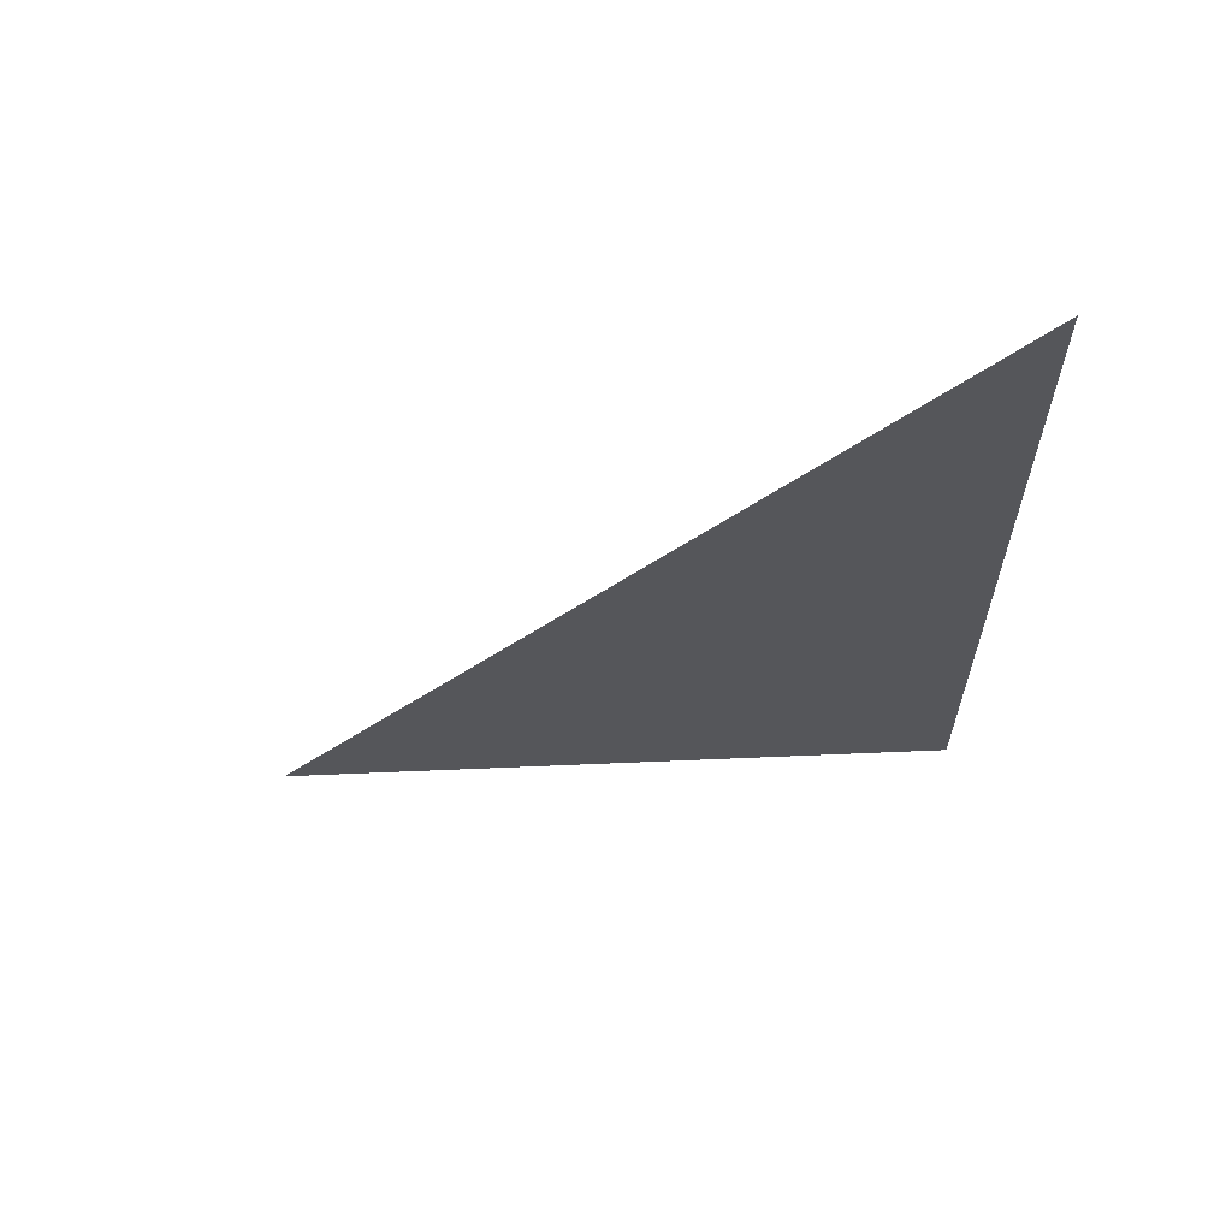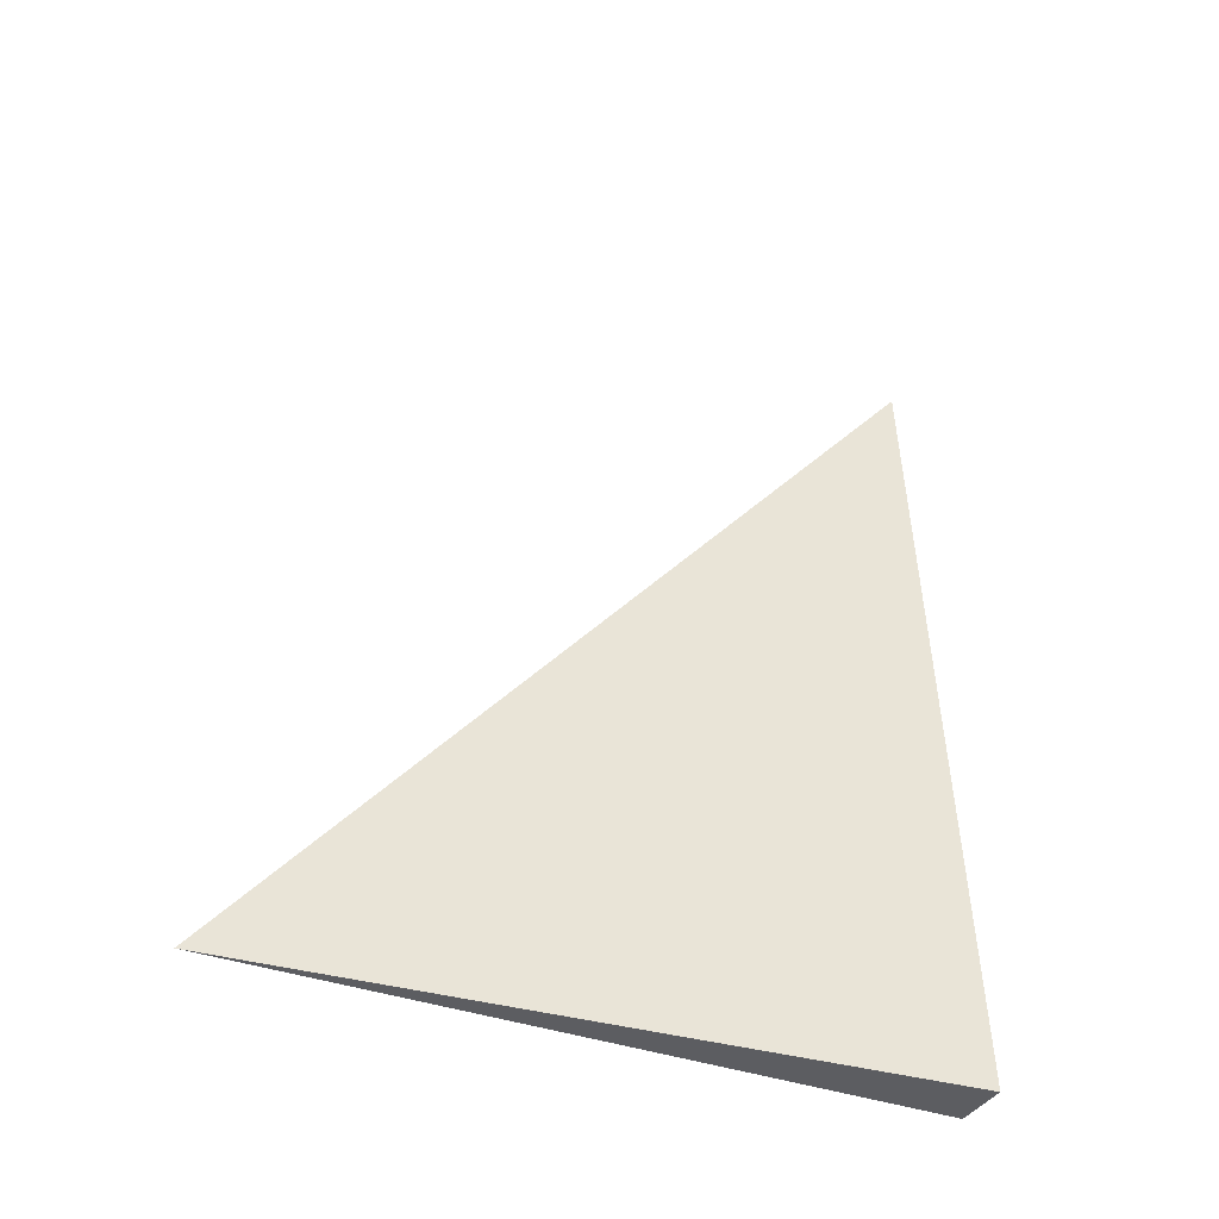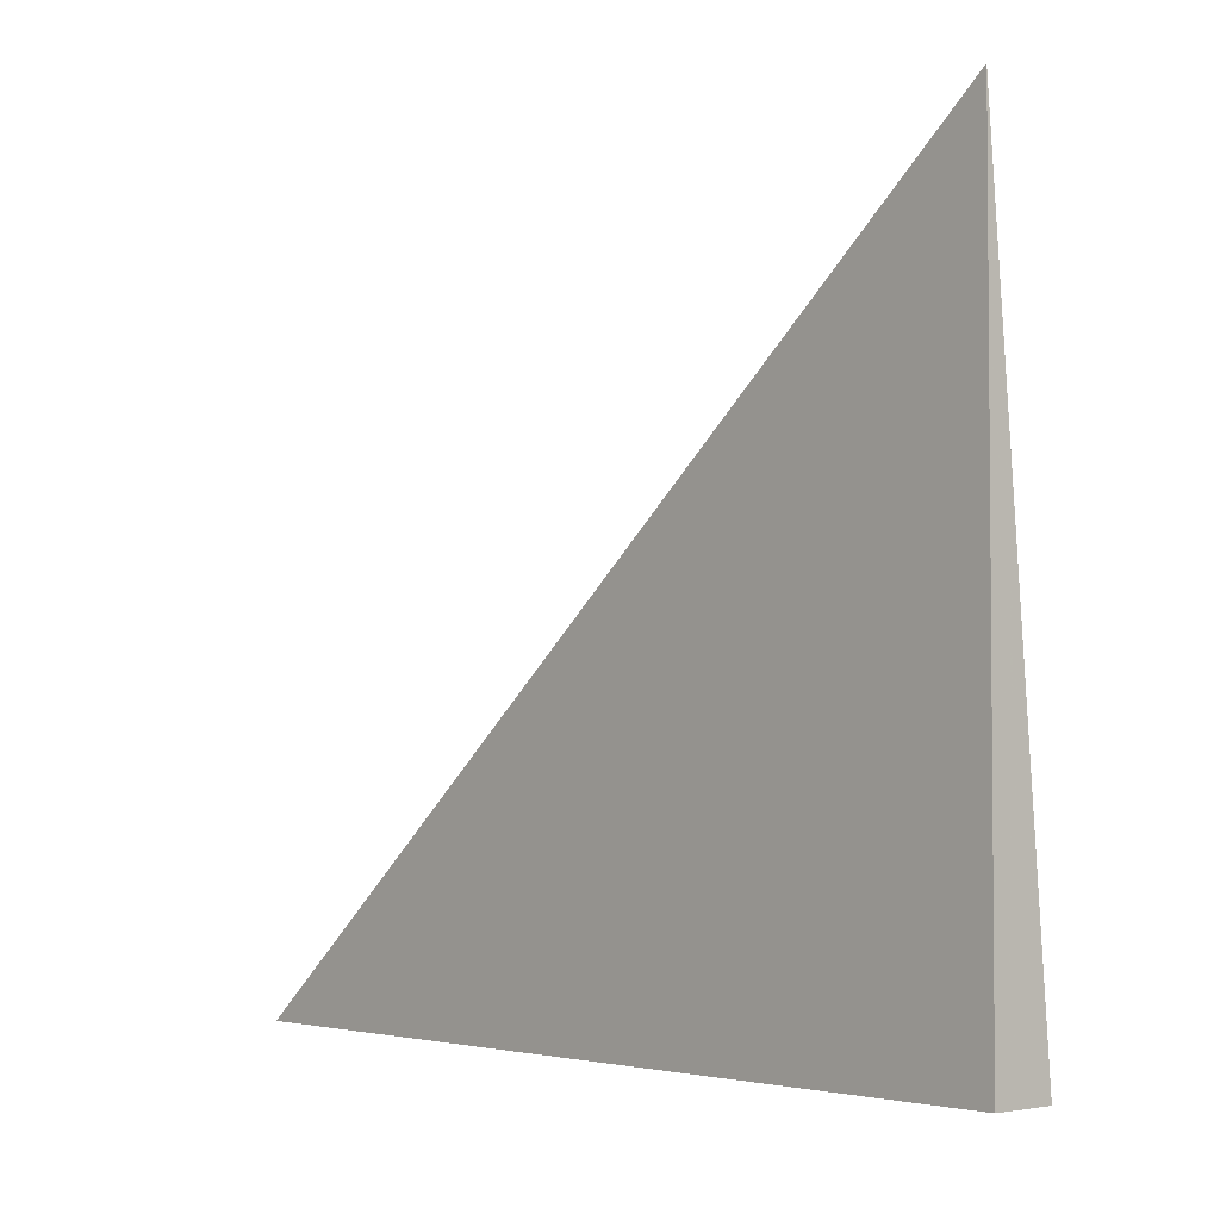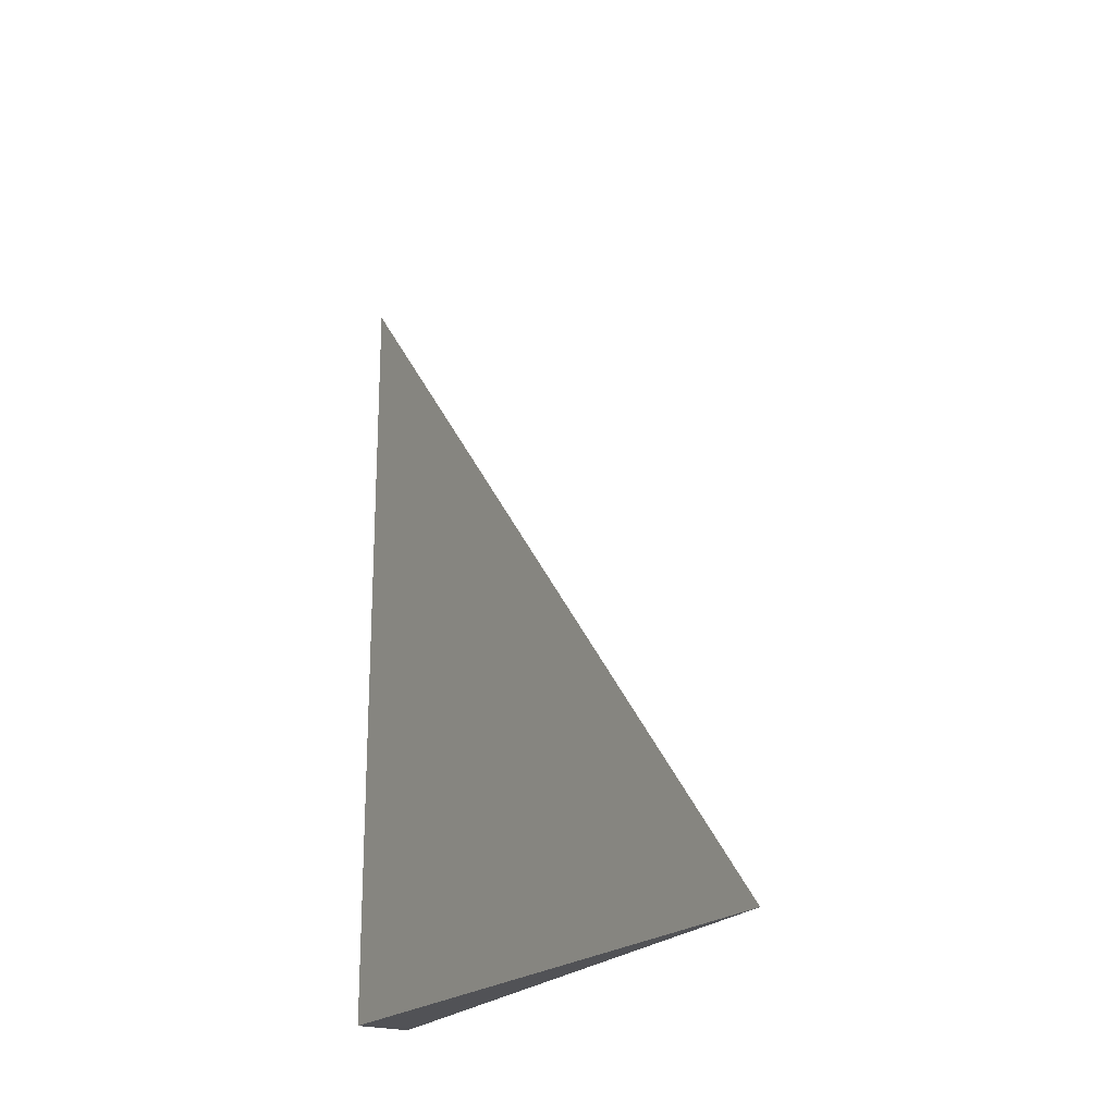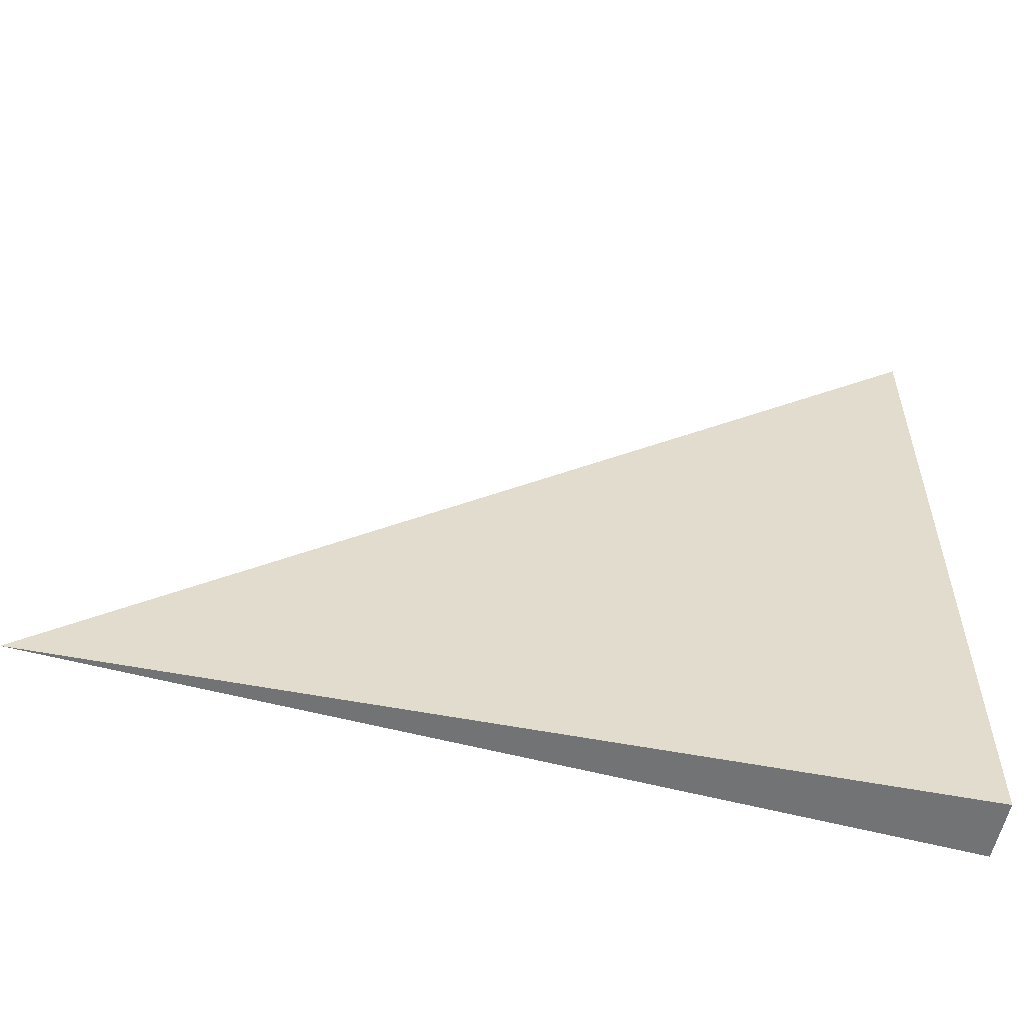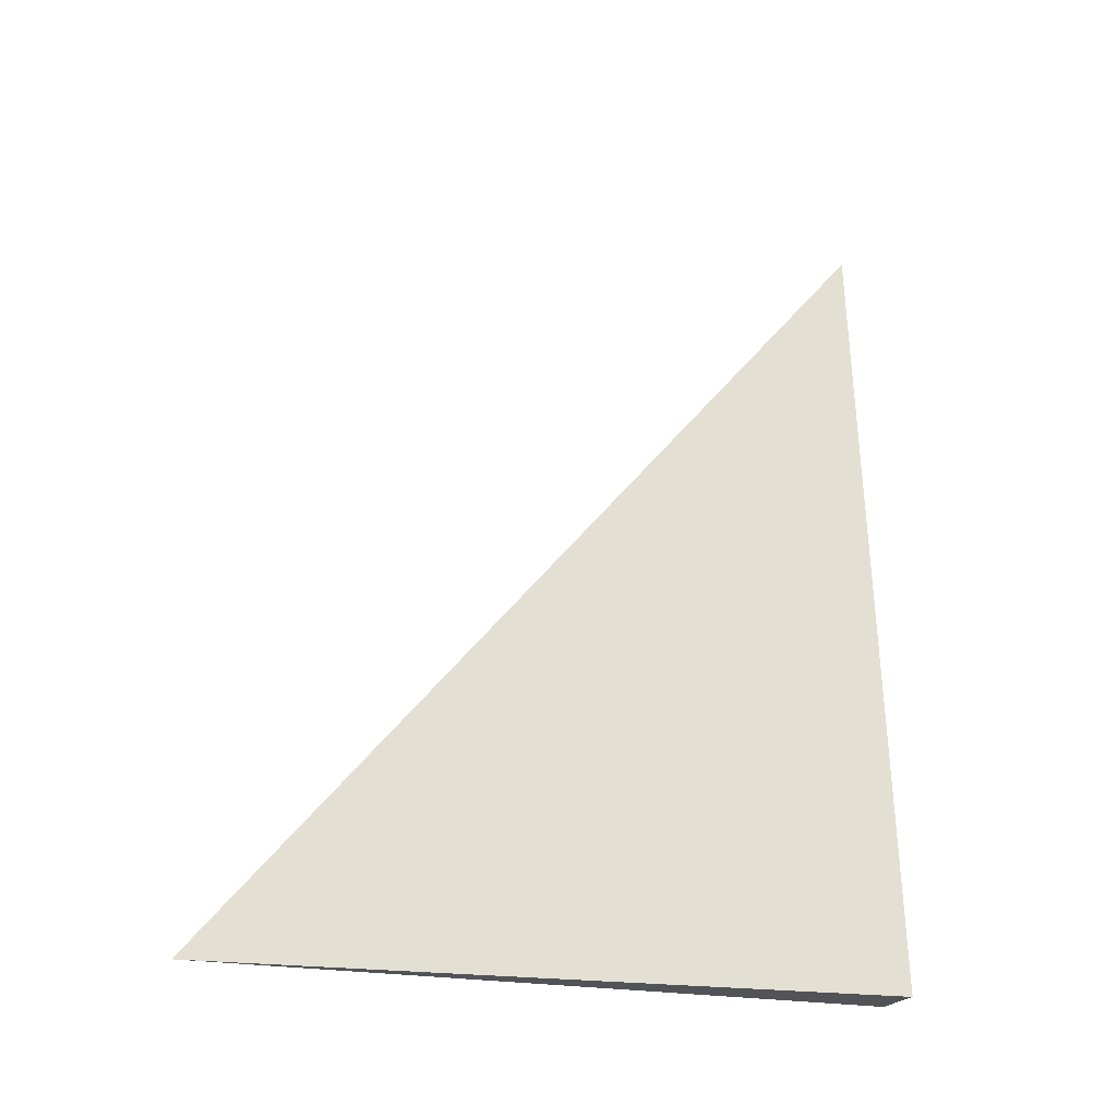
<metadata>
{"format":"obj","ext":"obj","renderer":"f3d","projection":"perspective","resolution":1024,"background":"white","views":[{"elev":67.9,"azim":82.8,"up":"+Y"},{"elev":-37.1,"azim":64.5,"up":"+Y"},{"elev":-3.2,"azim":-41.6,"up":"+Z"},{"elev":-21.2,"azim":-31.6,"up":"+Y"},{"elev":-55.8,"azim":-101.5,"up":"+Z"},{"elev":-21.7,"azim":69.9,"up":"+Y"}]}
</metadata>
<code>
v -0.02269 -0.3208 -0.2709
v 0.06806 -0.3208 -0.2709
v -0.02269 0.9623 -0.2709
v -0.02269 -0.3208 0.8126
v -0.02269 0.3208 -0.2709
v 0.02269 0.3208 -0.2709
v 0.02269 -0.3208 -0.2709
v 0.02269 -0.3208 0.2709
v -0.02269 -0.3208 0.2709
v -0.02269 0.3208 0.2709
v -0.02269 2.776e-17 -0.2709
v 0 2.776e-17 -0.2709
v 0 -0.3208 -0.2709
v -0.02269 0.6416 -0.2709
v 0 0.6416 -0.2709
v 0 0.3208 -0.2709
v 0.04537 2.776e-17 -0.2709
v 0.04537 -0.3208 -0.2709
v 0.02269 2.776e-17 -0.2709
v 0 -0.3208 2.776e-17
v -0.02269 -0.3208 2.776e-17
v 0.04537 -0.3208 2.776e-17
v 0.02269 -0.3208 2.776e-17
v 0 -0.3208 0.5417
v -0.02269 -0.3208 0.5417
v 0 -0.3208 0.2709
v -0.02269 0.3208 2.776e-17
v -0.02269 0.6416 2.776e-17
v -0.02269 2.776e-17 2.776e-17
v -0.02269 2.776e-17 0.5417
v -0.02269 2.776e-17 0.2709
v 0.02269 2.776e-17 2.776e-17
v 0 0.3208 2.776e-17
v 0 2.776e-17 0.2709
v -0.02269 -0.1604 -0.2709
v -0.01134 -0.1604 -0.2709
v -0.01134 -0.3208 -0.2709
v -0.02269 0.1604 -0.2709
v -0.01134 0.1604 -0.2709
v -0.01134 2.776e-17 -0.2709
v 0.01134 -0.1604 -0.2709
v 0.01134 -0.3208 -0.2709
v 0 -0.1604 -0.2709
v -0.02269 0.4812 -0.2709
v -0.01134 0.4812 -0.2709
v -0.01134 0.3208 -0.2709
v -0.02269 0.802 -0.2709
v -0.01134 0.802 -0.2709
v -0.01134 0.6416 -0.2709
v 0.01134 0.4812 -0.2709
v 0.01134 0.3208 -0.2709
v 0 0.4812 -0.2709
v 0.03403 0.1604 -0.2709
v 0.03403 2.776e-17 -0.2709
v 0.02269 0.1604 -0.2709
v 0.05672 -0.1604 -0.2709
v 0.05672 -0.3208 -0.2709
v 0.04537 -0.1604 -0.2709
v 0.03403 -0.3208 -0.2709
v 0.02269 -0.1604 -0.2709
v 0.03403 -0.1604 -0.2709
v 0 0.1604 -0.2709
v 0.01134 0.1604 -0.2709
v 0.01134 2.776e-17 -0.2709
v -0.01134 -0.3208 -0.1354
v -0.02269 -0.3208 -0.1354
v 0.01134 -0.3208 -0.1354
v 0 -0.3208 -0.1354
v -0.01134 -0.3208 0.1354
v -0.02269 -0.3208 0.1354
v -0.01134 -0.3208 2.776e-17
v 0.03403 -0.3208 -0.1354
v 0.02269 -0.3208 -0.1354
v 0.05672 -0.3208 -0.1354
v 0.04537 -0.3208 -0.1354
v 0.03403 -0.3208 0.1354
v 0.02269 -0.3208 0.1354
v 0.03403 -0.3208 2.776e-17
v 0.01134 -0.3208 0.4063
v 0 -0.3208 0.4063
v 0.01134 -0.3208 0.2709
v -0.01134 -0.3208 0.6772
v -0.02269 -0.3208 0.6772
v -0.01134 -0.3208 0.5417
v -0.02269 -0.3208 0.4063
v -0.01134 -0.3208 0.2709
v -0.01134 -0.3208 0.4063
v 0.01134 -0.3208 2.776e-17
v 0.01134 -0.3208 0.1354
v 0 -0.3208 0.1354
v -0.02269 0.6416 -0.1354
v -0.02269 0.802 -0.1354
v -0.02269 0.3208 -0.1354
v -0.02269 0.4812 -0.1354
v -0.02269 0.3208 0.1354
v -0.02269 0.4812 0.1354
v -0.02269 0.4812 2.776e-17
v -0.02269 2.776e-17 -0.1354
v -0.02269 0.1604 -0.1354
v -0.02269 -0.1604 -0.1354
v -0.02269 -0.1604 0.1354
v -0.02269 -0.1604 2.776e-17
v -0.02269 -0.1604 0.4063
v -0.02269 -0.1604 0.2709
v -0.02269 -0.1604 0.6772
v -0.02269 -0.1604 0.5417
v -0.02269 0.1604 0.4063
v -0.02269 0.1604 0.2709
v -0.02269 2.776e-17 0.4063
v -0.02269 0.1604 2.776e-17
v -0.02269 2.776e-17 0.1354
v -0.02269 0.1604 0.1354
v 0.04537 -0.1604 -0.1354
v 0.02269 0.1604 -0.1354
v 0.03403 2.776e-17 -0.1354
v 0.02269 -0.1604 0.1354
v 0.03403 -0.1604 2.776e-17
v 0 0.4812 -0.1354
v 0.01134 0.3208 -0.1354
v -0.01134 0.6416 -0.1354
v -0.01134 0.3208 0.1354
v -0.01134 0.4812 2.776e-17
v -0.01134 2.776e-17 0.4063
v -0.01134 0.1604 0.2709
v -0.01134 -0.1604 0.5417
v 0.01134 -0.1604 0.2709
v 0 -0.1604 0.4063
v 0.01134 0.1604 2.776e-17
v 0 0.1604 0.1354
v 0.01134 2.776e-17 0.1354
f 1 35 37
f 35 11 36
f 36 13 37
f 35 36 37
f 11 38 40
f 38 5 39
f 39 12 40
f 38 39 40
f 12 41 43
f 41 7 42
f 42 13 43
f 41 42 43
f 11 40 36
f 40 12 43
f 43 13 36
f 40 43 36
f 5 44 46
f 44 14 45
f 45 16 46
f 44 45 46
f 14 47 49
f 47 3 48
f 48 15 49
f 47 48 49
f 15 50 52
f 50 6 51
f 51 16 52
f 50 51 52
f 14 49 45
f 49 15 52
f 52 16 45
f 49 52 45
f 6 53 55
f 53 17 54
f 54 19 55
f 53 54 55
f 17 56 58
f 56 2 57
f 57 18 58
f 56 57 58
f 18 59 61
f 59 7 60
f 60 19 61
f 59 60 61
f 17 58 54
f 58 18 61
f 61 19 54
f 58 61 54
f 5 46 39
f 46 16 62
f 62 12 39
f 46 62 39
f 16 51 63
f 51 6 55
f 55 19 63
f 51 55 63
f 19 60 64
f 60 7 41
f 41 12 64
f 60 41 64
f 16 63 62
f 63 19 64
f 64 12 62
f 63 64 62
f 1 37 66
f 37 13 65
f 65 21 66
f 37 65 66
f 13 42 68
f 42 7 67
f 67 20 68
f 42 67 68
f 20 69 71
f 69 9 70
f 70 21 71
f 69 70 71
f 13 68 65
f 68 20 71
f 71 21 65
f 68 71 65
f 7 59 73
f 59 18 72
f 72 23 73
f 59 72 73
f 18 57 75
f 57 2 74
f 74 22 75
f 57 74 75
f 22 76 78
f 76 8 77
f 77 23 78
f 76 77 78
f 18 75 72
f 75 22 78
f 78 23 72
f 75 78 72
f 8 79 81
f 79 24 80
f 80 26 81
f 79 80 81
f 24 82 84
f 82 4 83
f 83 25 84
f 82 83 84
f 25 85 87
f 85 9 86
f 86 26 87
f 85 86 87
f 24 84 80
f 84 25 87
f 87 26 80
f 84 87 80
f 7 73 67
f 73 23 88
f 88 20 67
f 73 88 67
f 23 77 89
f 77 8 81
f 81 26 89
f 77 81 89
f 26 86 90
f 86 9 69
f 69 20 90
f 86 69 90
f 23 89 88
f 89 26 90
f 90 20 88
f 89 90 88
f 3 47 92
f 47 14 91
f 91 28 92
f 47 91 92
f 14 44 94
f 44 5 93
f 93 27 94
f 44 93 94
f 27 95 97
f 95 10 96
f 96 28 97
f 95 96 97
f 14 94 91
f 94 27 97
f 97 28 91
f 94 97 91
f 5 38 99
f 38 11 98
f 98 29 99
f 38 98 99
f 11 35 100
f 35 1 66
f 66 21 100
f 35 66 100
f 21 70 102
f 70 9 101
f 101 29 102
f 70 101 102
f 11 100 98
f 100 21 102
f 102 29 98
f 100 102 98
f 9 85 104
f 85 25 103
f 103 31 104
f 85 103 104
f 25 83 106
f 83 4 105
f 105 30 106
f 83 105 106
f 30 107 109
f 107 10 108
f 108 31 109
f 107 108 109
f 25 106 103
f 106 30 109
f 109 31 103
f 106 109 103
f 5 99 93
f 99 29 110
f 110 27 93
f 99 110 93
f 29 101 111
f 101 9 104
f 104 31 111
f 101 104 111
f 31 108 112
f 108 10 95
f 95 27 112
f 108 95 112
f 29 111 110
f 111 31 112
f 112 27 110
f 111 112 110
f 2 56 74
f 56 17 113
f 113 22 74
f 56 113 74
f 17 53 115
f 53 6 114
f 114 32 115
f 53 114 115
f 32 116 117
f 116 8 76
f 76 22 117
f 116 76 117
f 17 115 113
f 115 32 117
f 117 22 113
f 115 117 113
f 6 50 119
f 50 15 118
f 118 33 119
f 50 118 119
f 15 48 120
f 48 3 92
f 92 28 120
f 48 92 120
f 28 96 122
f 96 10 121
f 121 33 122
f 96 121 122
f 15 120 118
f 120 28 122
f 122 33 118
f 120 122 118
f 10 107 124
f 107 30 123
f 123 34 124
f 107 123 124
f 30 105 125
f 105 4 82
f 82 24 125
f 105 82 125
f 24 79 127
f 79 8 126
f 126 34 127
f 79 126 127
f 30 125 123
f 125 24 127
f 127 34 123
f 125 127 123
f 6 119 114
f 119 33 128
f 128 32 114
f 119 128 114
f 33 121 129
f 121 10 124
f 124 34 129
f 121 124 129
f 34 126 130
f 126 8 116
f 116 32 130
f 126 116 130
f 33 129 128
f 129 34 130
f 130 32 128
f 129 130 128

</code>
